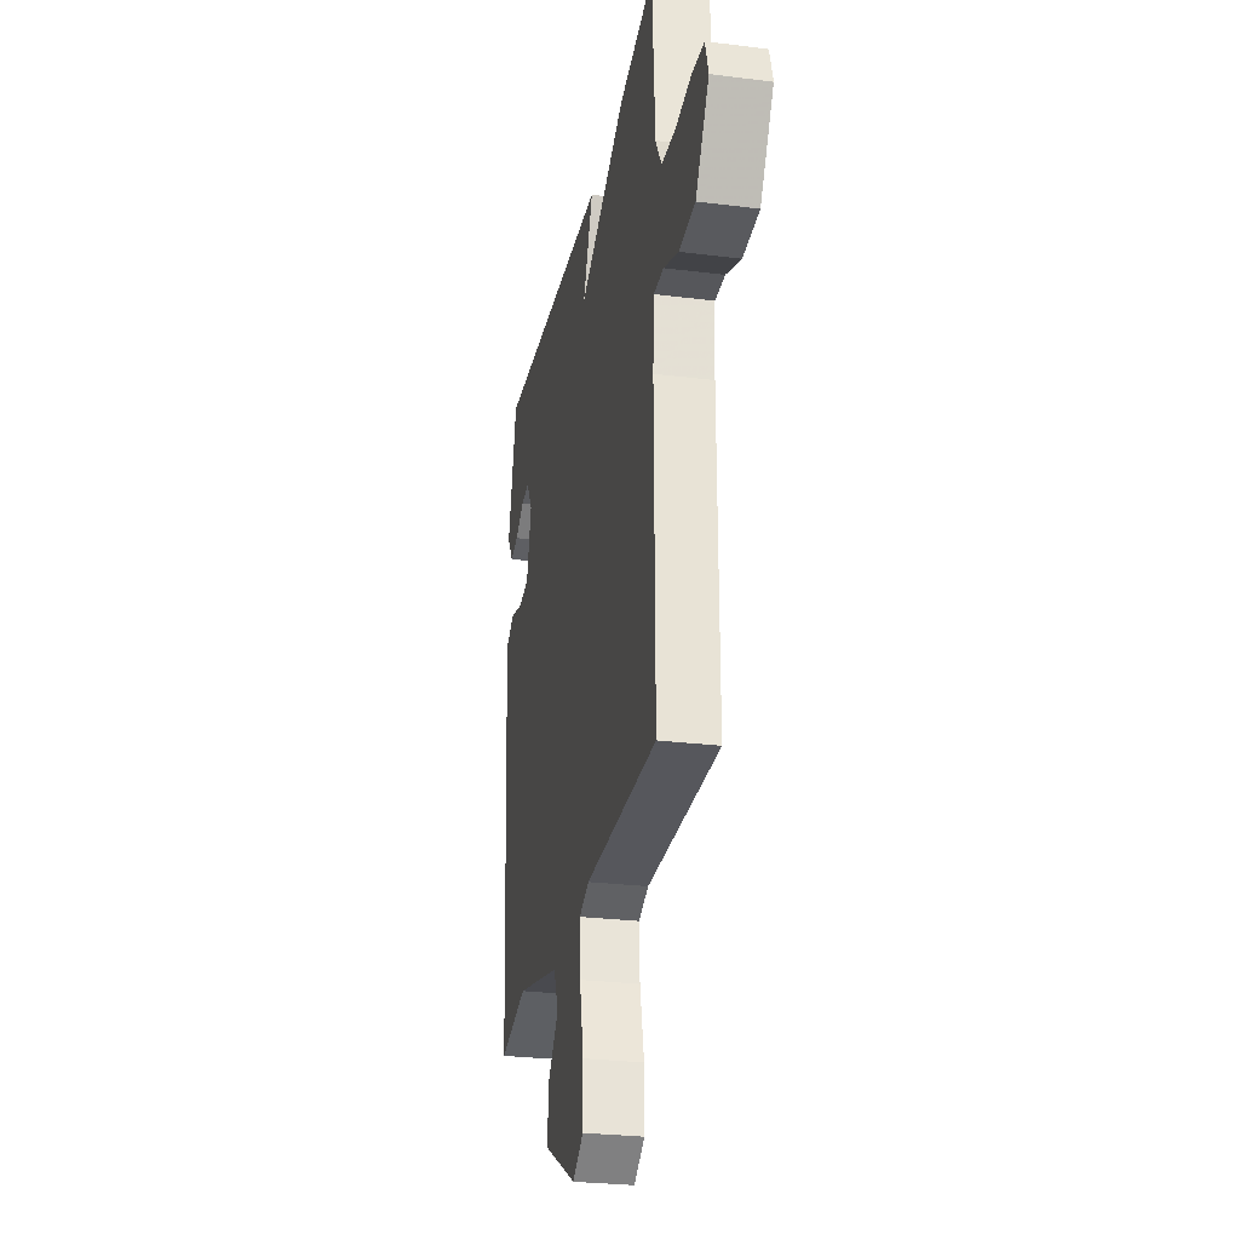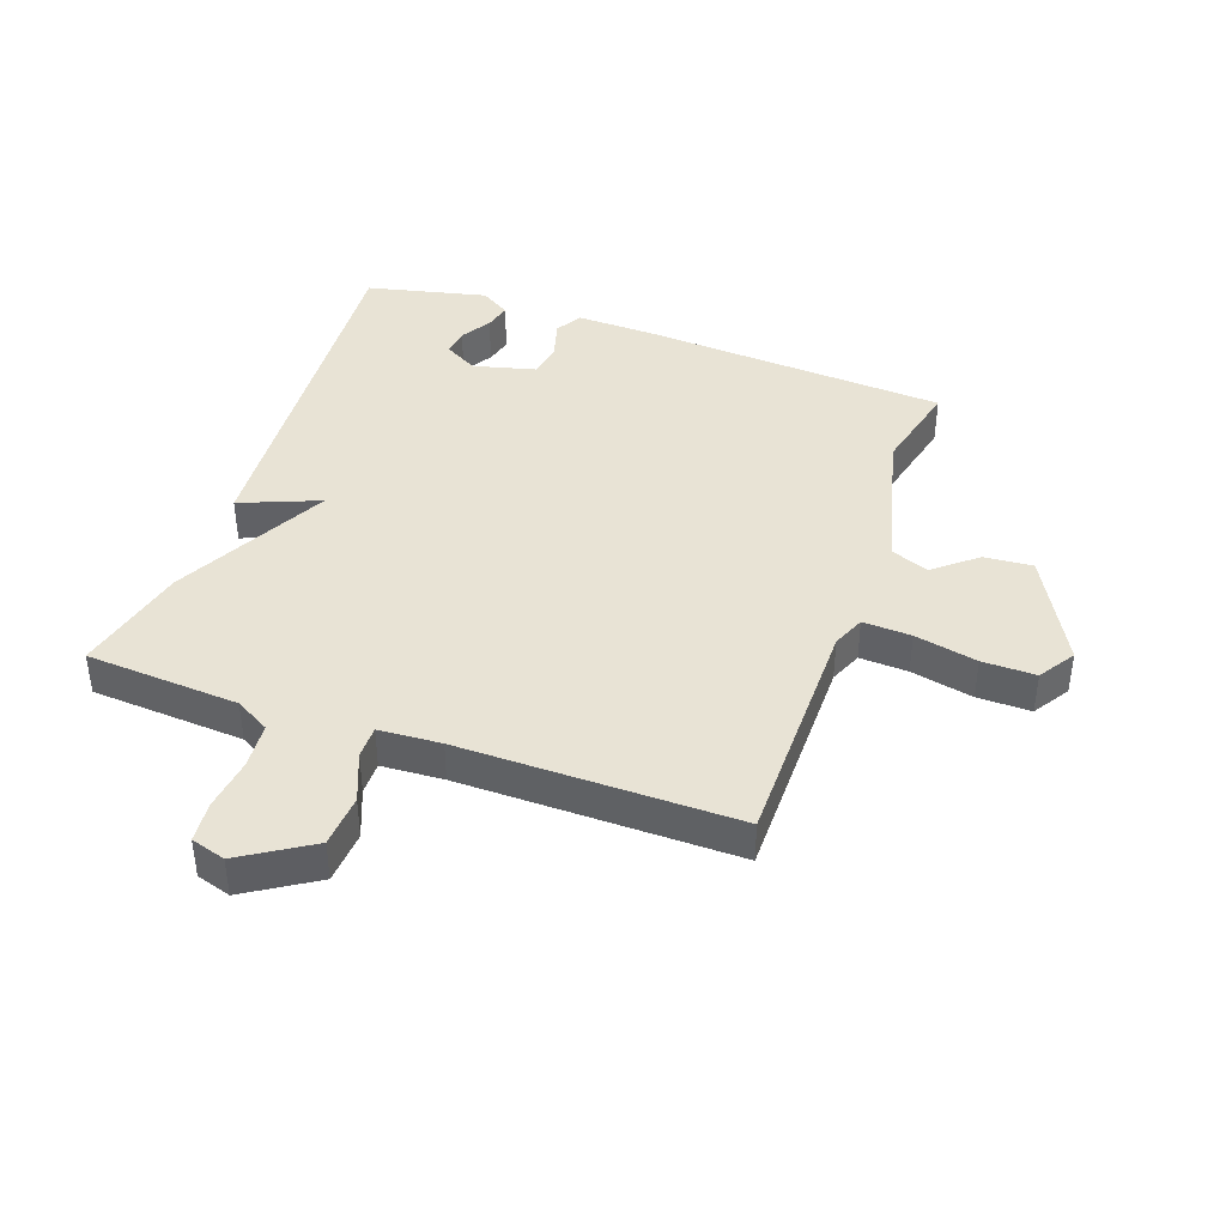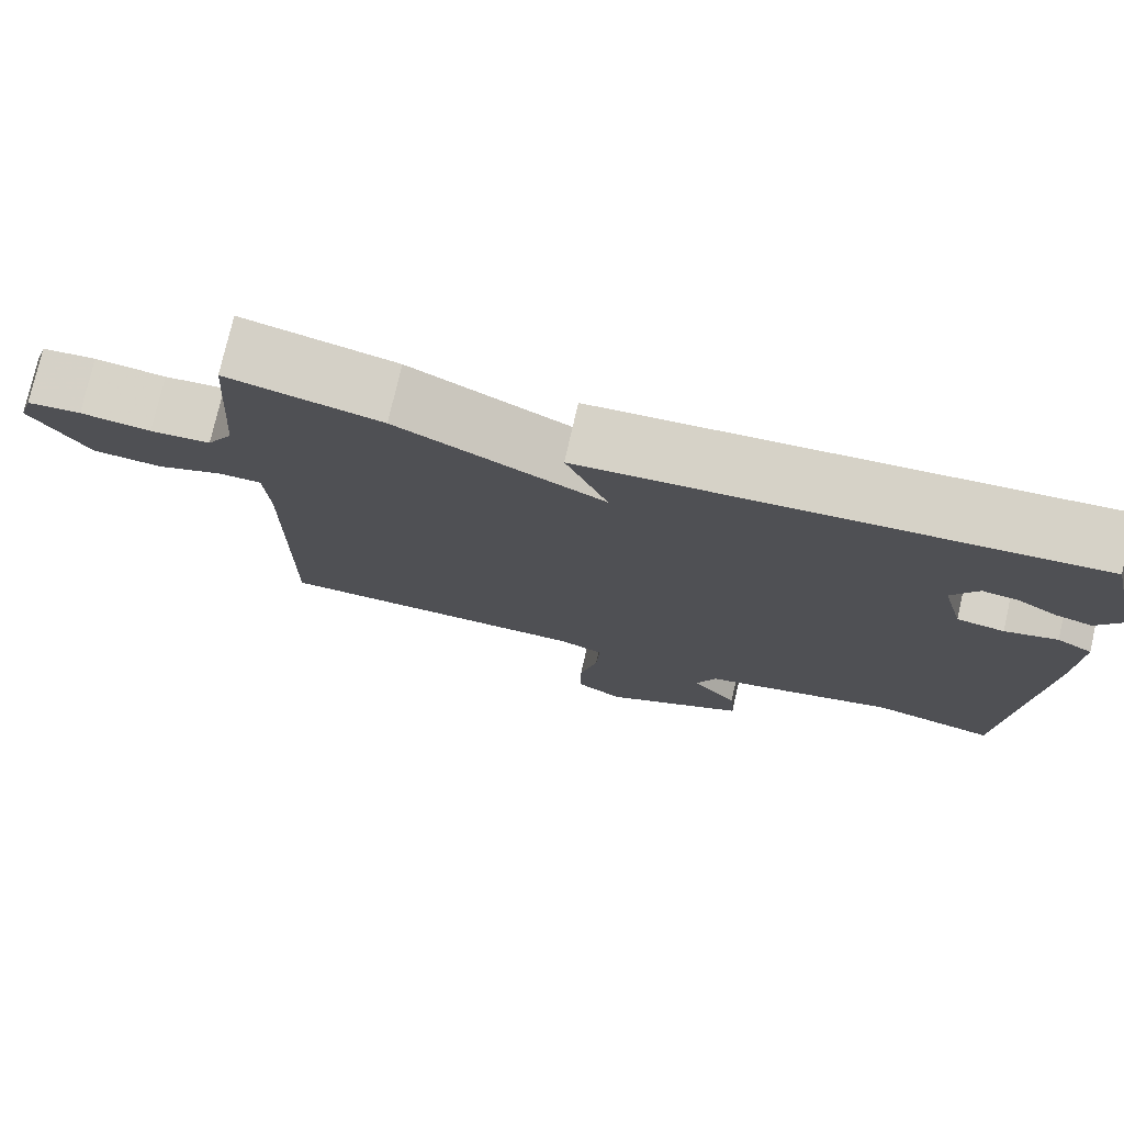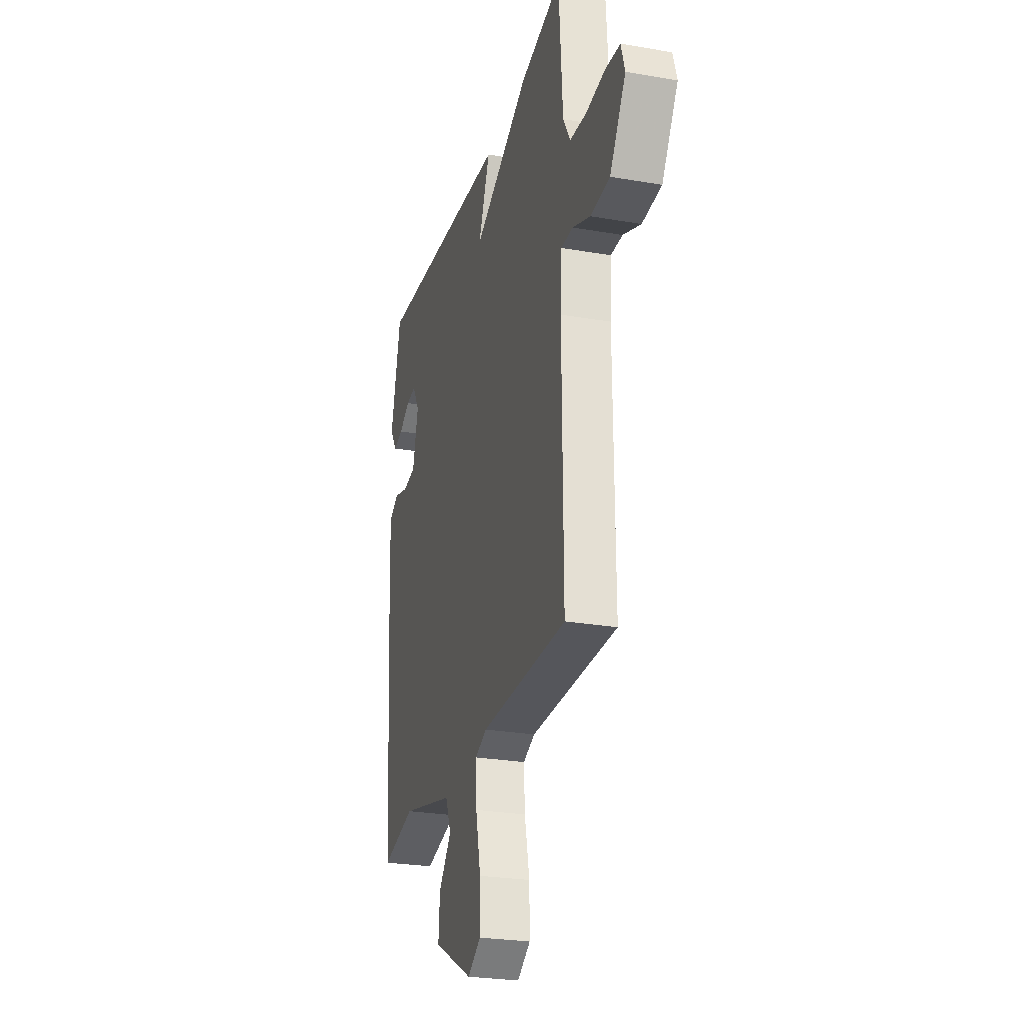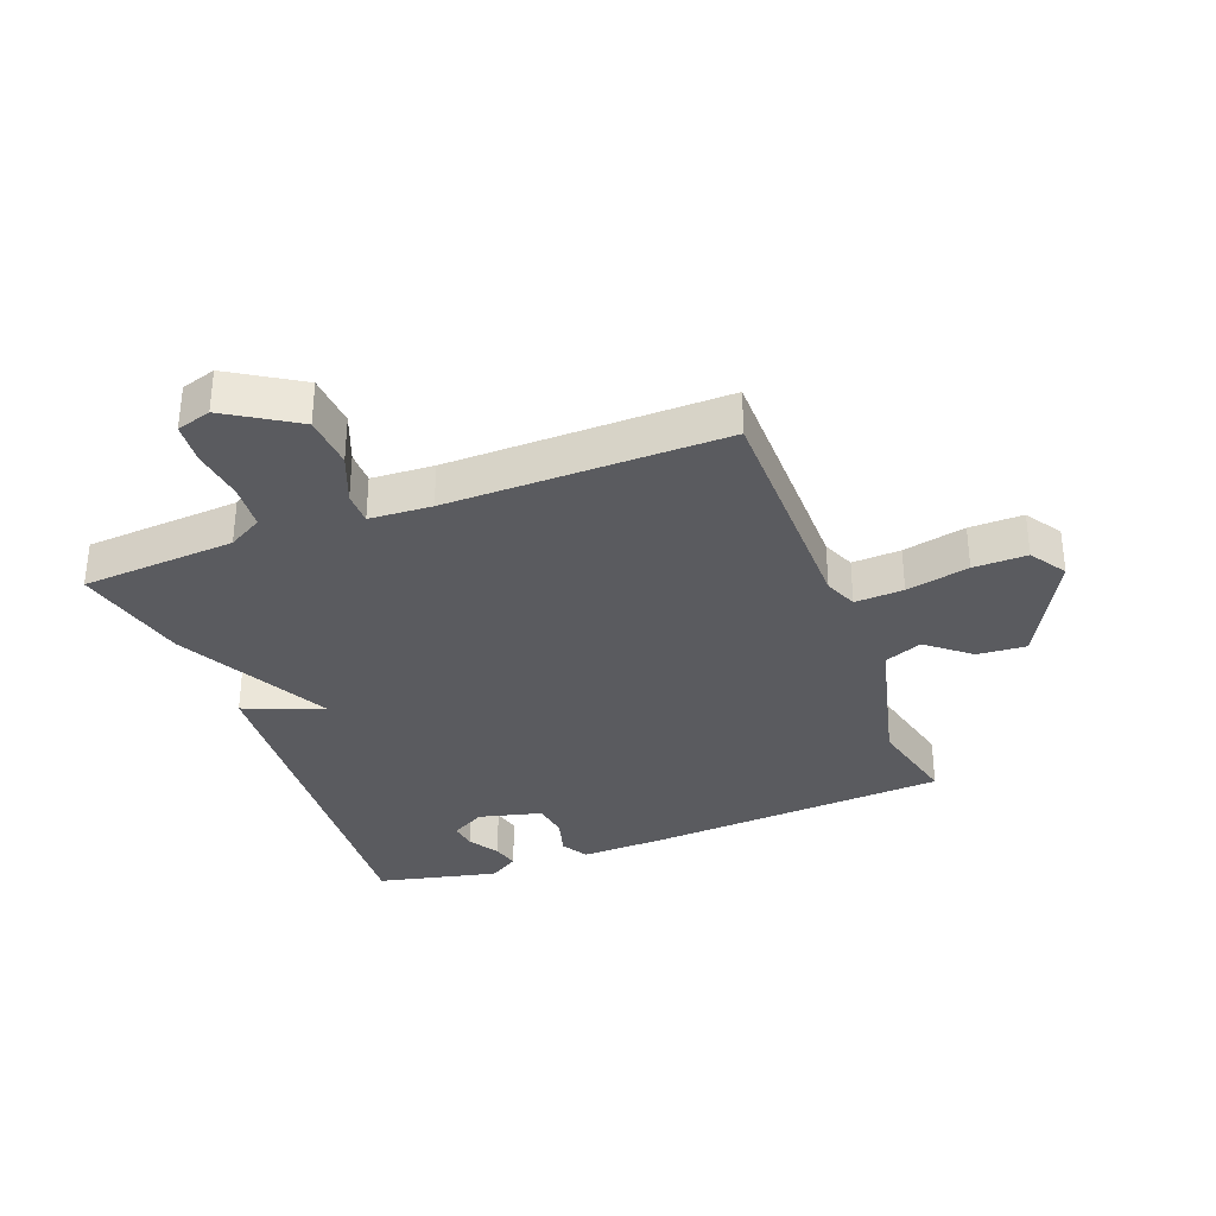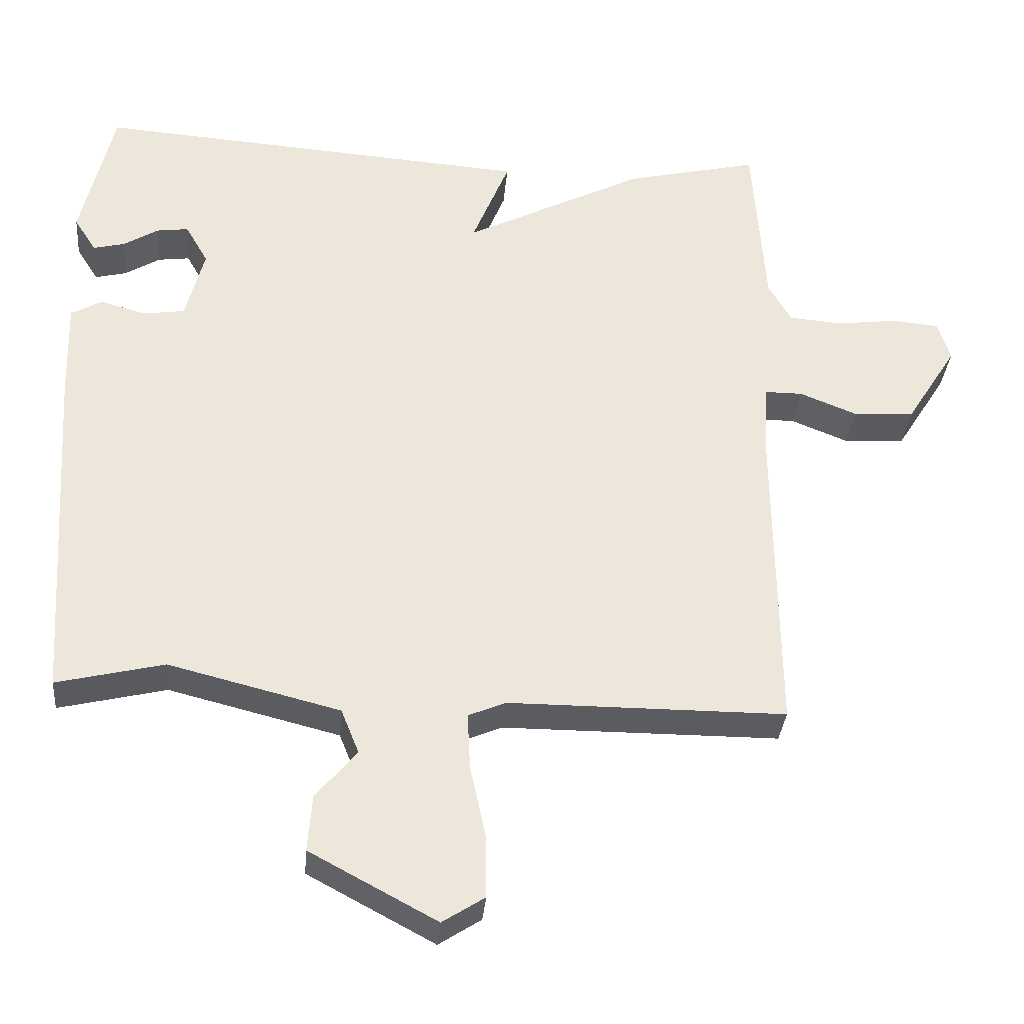
<metadata>
{"format":"obj","ext":"obj","renderer":"f3d","projection":"perspective","resolution":1024,"background":"white","views":[{"elev":-27.4,"azim":79.0,"up":"+Z"},{"elev":41.0,"azim":109.5,"up":"+Y"},{"elev":76.5,"azim":-167.1,"up":"+Z"},{"elev":-26.1,"azim":74.6,"up":"+Z"},{"elev":-33.4,"azim":110.9,"up":"+Y"},{"elev":-33.7,"azim":-5.0,"up":"+Z"}]}
</metadata>
<code>
v -0.5 0.07 0.5
v 0.113 0.07 0.456
v 0.061 0.07 0.327
v 0.313 0.07 0.456
v 0.5 0.07 0.5
v 0.517 0.07 0.25
v 0.549 0.07 0.194
v 0.623 0.07 0.188
v 0.709 0.07 0.199
v 0.775 0.07 0.193
v 0.792 0.07 0.137
v 0.721 0.07 0.024
v 0.635 0.07 0.018
v 0.555 0.07 0.05
v 0.502 0.07 0.05
v 0.496 0.07 -0.051
v 0.5 0.07 -0.5
v 0.113 0.07 -0.501
v 0.06 0.07 -0.523
v 0.064 0.07 -0.602
v 0.086 0.07 -0.704
v 0.087 0.07 -0.791
v 0.028 0.07 -0.829
v -0.149 0.07 -0.734
v -0.143 0.07 -0.655
v -0.086 0.07 -0.586
v -0.111 0.07 -0.524
v -0.35 0.07 -0.464
v -0.5 0.07 -0.5
v -0.532 0.07 -0.006
v -0.536 0.07 0.128
v -0.493 0.07 0.153
v -0.429 0.07 0.135
v -0.371 0.07 0.144
v -0.345 0.07 0.246
v -0.377 0.07 0.302
v -0.421 0.07 0.296
v -0.47 0.07 0.266
v -0.514 0.07 0.255
v -0.545 0.07 0.304
v -0.5 0 0.5
v 0.113 0 0.456
v 0.061 0 0.327
v 0.313 0 0.456
v 0.5 0 0.5
v 0.517 0 0.25
v 0.549 0 0.194
v 0.623 0 0.188
v 0.709 0 0.199
v 0.775 0 0.193
v 0.792 0 0.137
v 0.721 0 0.024
v 0.635 0 0.018
v 0.555 0 0.05
v 0.502 0 0.05
v 0.496 0 -0.051
v 0.5 0 -0.5
v 0.113 0 -0.501
v 0.06 0 -0.523
v 0.064 0 -0.602
v 0.086 0 -0.704
v 0.087 0 -0.791
v 0.028 0 -0.829
v -0.149 0 -0.734
v -0.143 0 -0.655
v -0.086 0 -0.586
v -0.111 0 -0.524
v -0.35 0 -0.464
v -0.5 0 -0.5
v -0.532 0 -0.006
v -0.536 0 0.128
v -0.493 0 0.153
v -0.429 0 0.135
v -0.371 0 0.144
v -0.345 0 0.246
v -0.377 0 0.302
v -0.421 0 0.296
v -0.47 0 0.266
v -0.514 0 0.255
v -0.545 0 0.304
f 39 40 1
f 38 39 1
f 37 38 1
f 36 37 1 2
f 35 36 2 3
f 34 35 3
f 31 32 33
f 30 31 33
f 29 30 33
f 28 29 33
f 27 28 33 34
f 26 27 34 3
f 24 25 26
f 23 24 26
f 22 23 26
f 21 22 26
f 20 21 26
f 19 20 26
f 16 17 18
f 15 16 18 19
f 12 13 14
f 11 12 14
f 10 11 14
f 9 10 14
f 8 9 14
f 7 8 14 15
f 26 3 4
f 19 26 4
f 15 19 4
f 7 15 4
f 6 7 4
f 4 5 6
f 41 80 79
f 41 79 78
f 41 78 77
f 42 41 77 76
f 43 42 76 75
f 43 75 74
f 73 72 71
f 73 71 70
f 73 70 69
f 73 69 68
f 74 73 68 67
f 43 74 67 66
f 66 65 64
f 66 64 63
f 66 63 62
f 66 62 61
f 66 61 60
f 66 60 59
f 58 57 56
f 59 58 56 55
f 54 53 52
f 54 52 51
f 54 51 50
f 54 50 49
f 54 49 48
f 55 54 48 47
f 44 43 66
f 44 66 59
f 44 59 55
f 44 55 47
f 44 47 46
f 46 45 44
f 1 41 42 2
f 2 42 43 3
f 3 43 44 4
f 4 44 45 5
f 5 45 46 6
f 6 46 47 7
f 7 47 48 8
f 8 48 49 9
f 9 49 50 10
f 10 50 51 11
f 11 51 52 12
f 12 52 53 13
f 13 53 54 14
f 14 54 55 15
f 15 55 56 16
f 16 56 57 17
f 17 57 58 18
f 18 58 59 19
f 19 59 60 20
f 20 60 61 21
f 21 61 62 22
f 22 62 63 23
f 23 63 64 24
f 24 64 65 25
f 25 65 66 26
f 26 66 67 27
f 27 67 68 28
f 28 68 69 29
f 29 69 70 30
f 30 70 71 31
f 31 71 72 32
f 32 72 73 33
f 33 73 74 34
f 34 74 75 35
f 35 75 76 36
f 36 76 77 37
f 37 77 78 38
f 38 78 79 39
f 39 79 80 40
f 40 80 41 1

</code>
